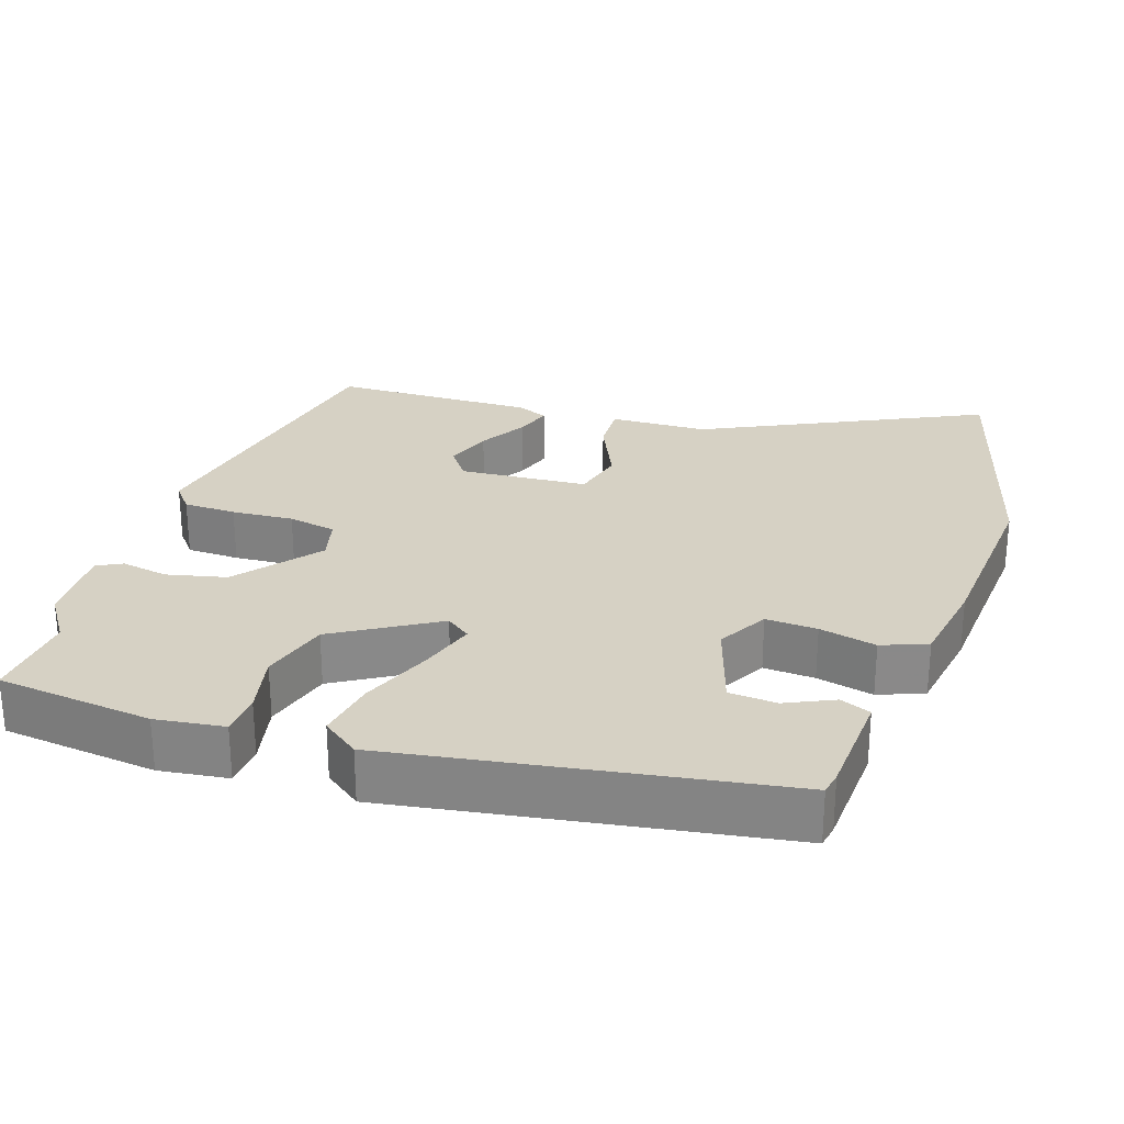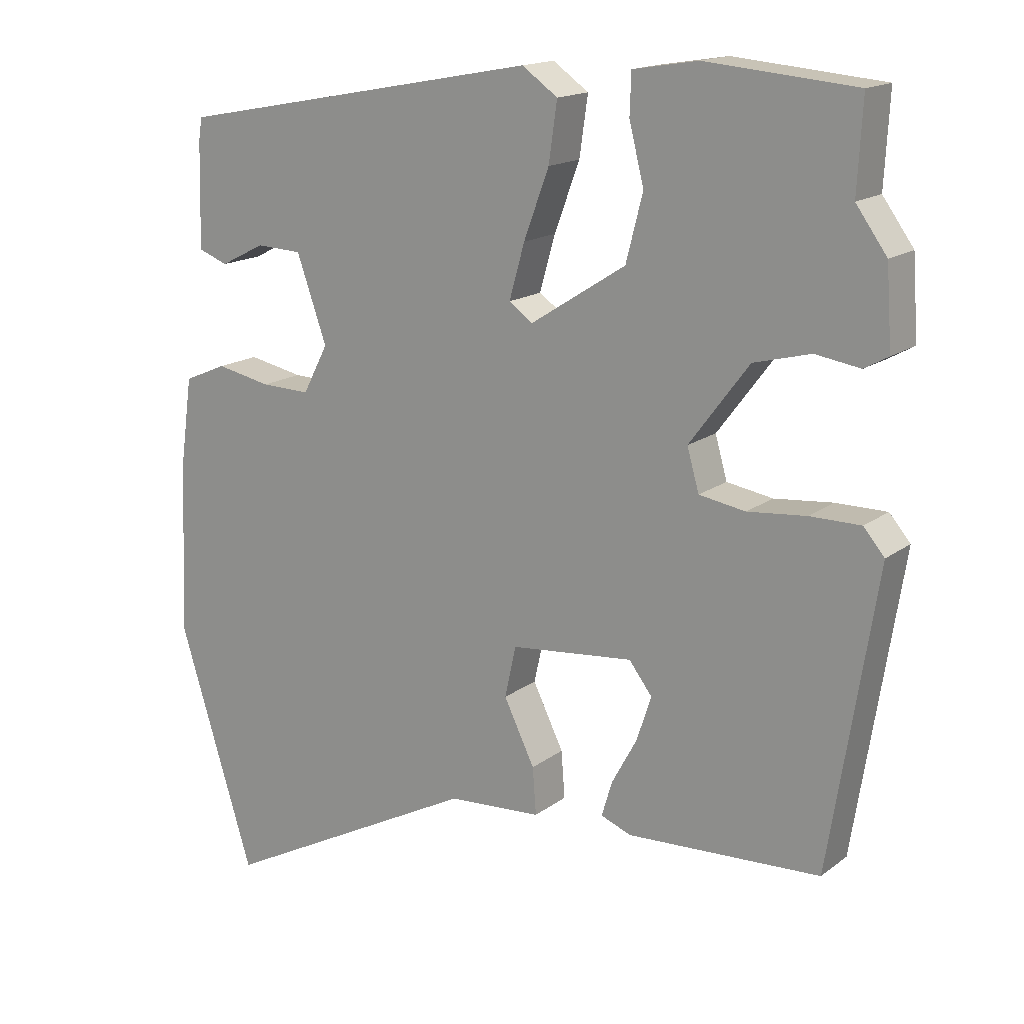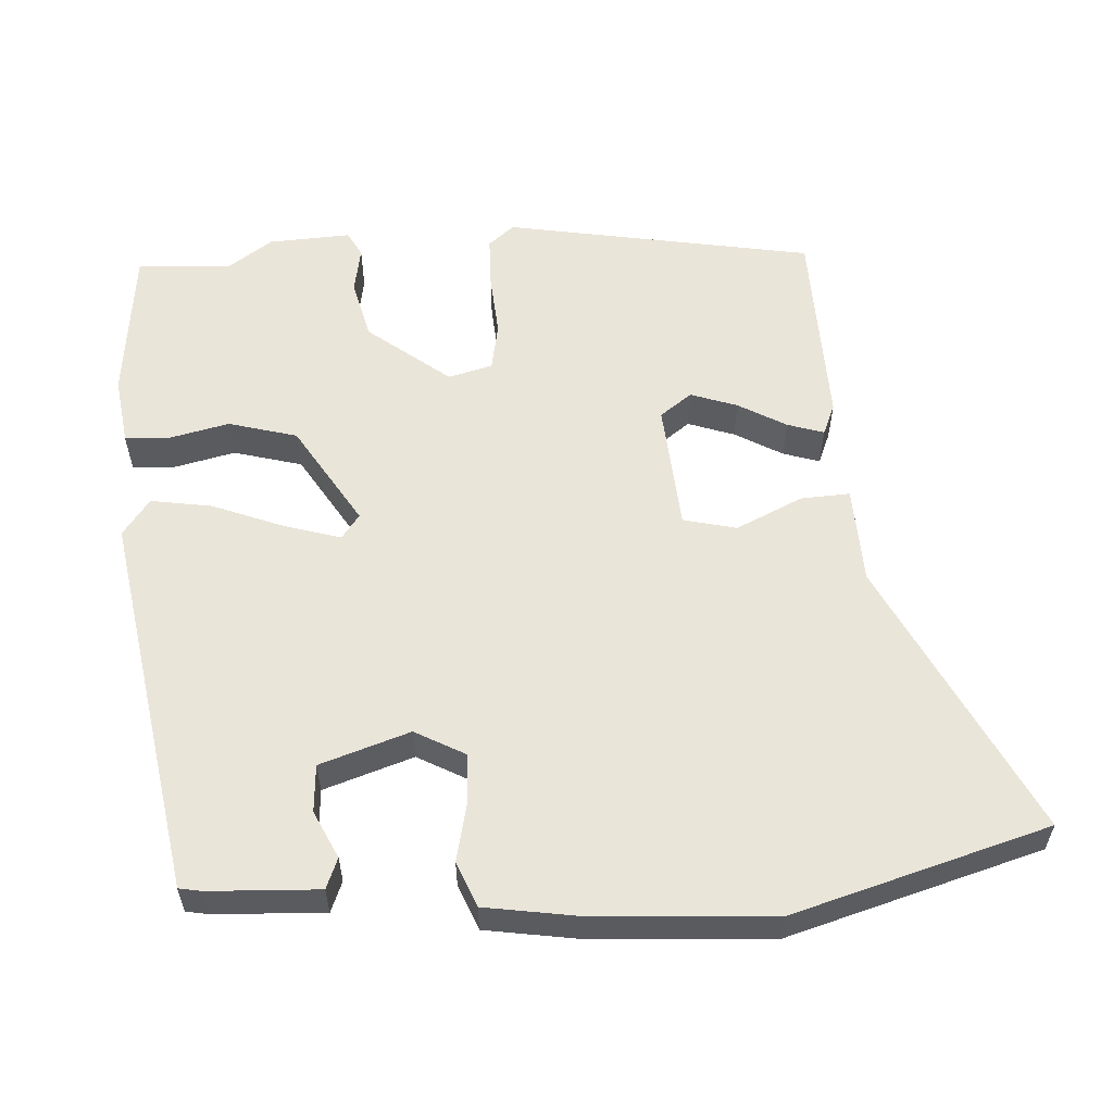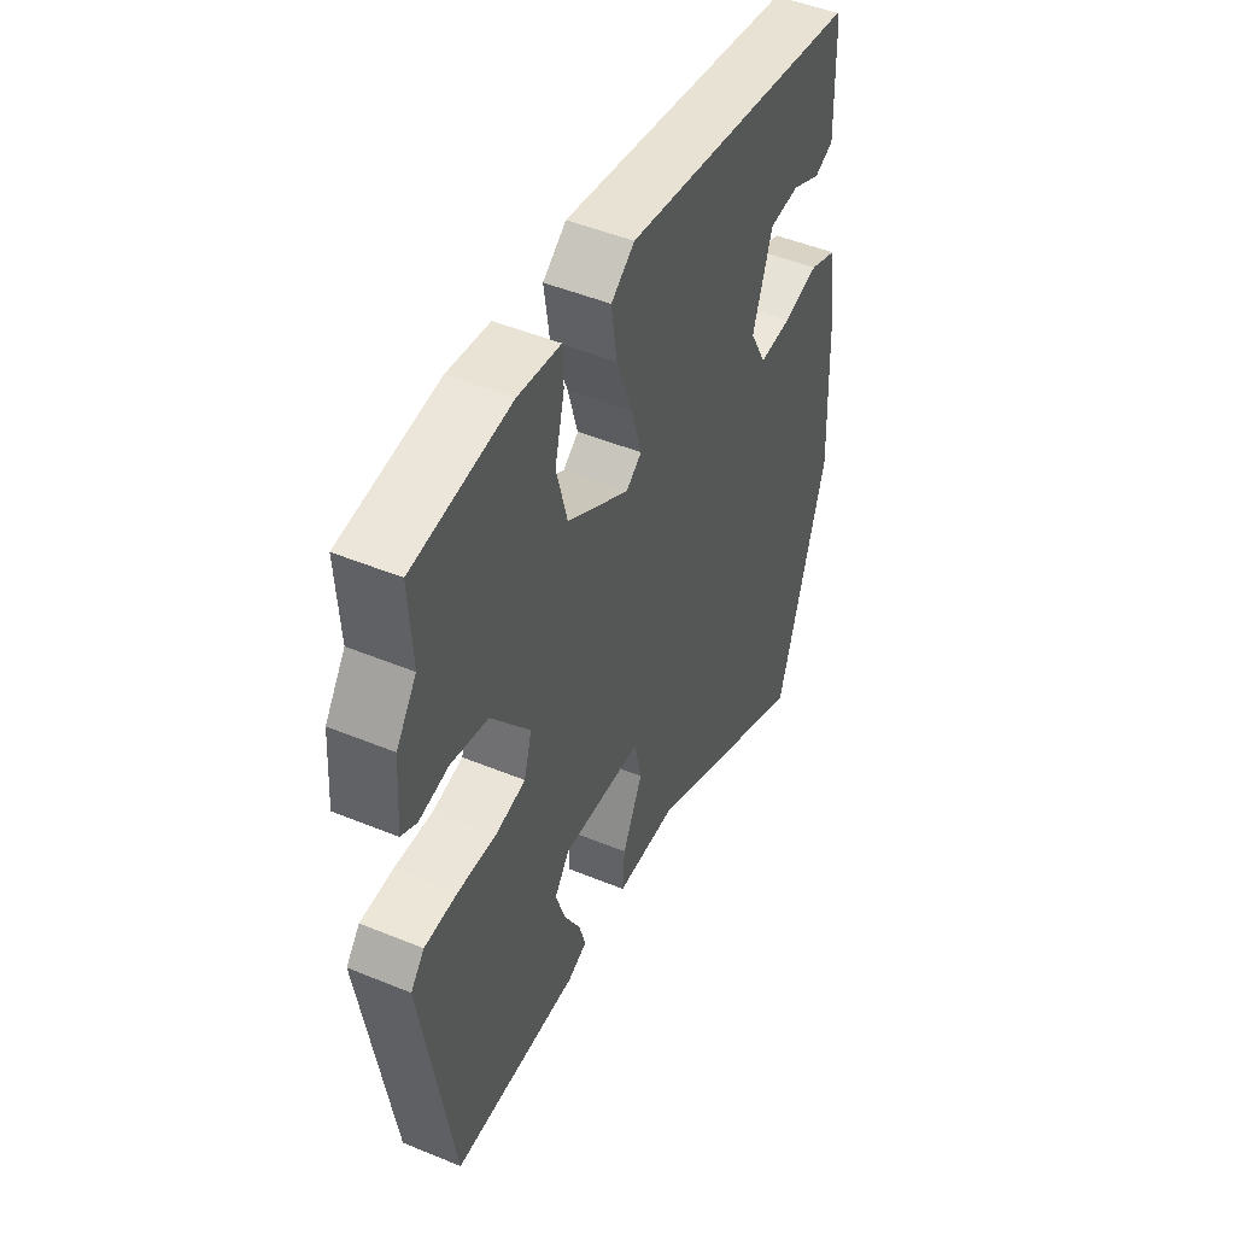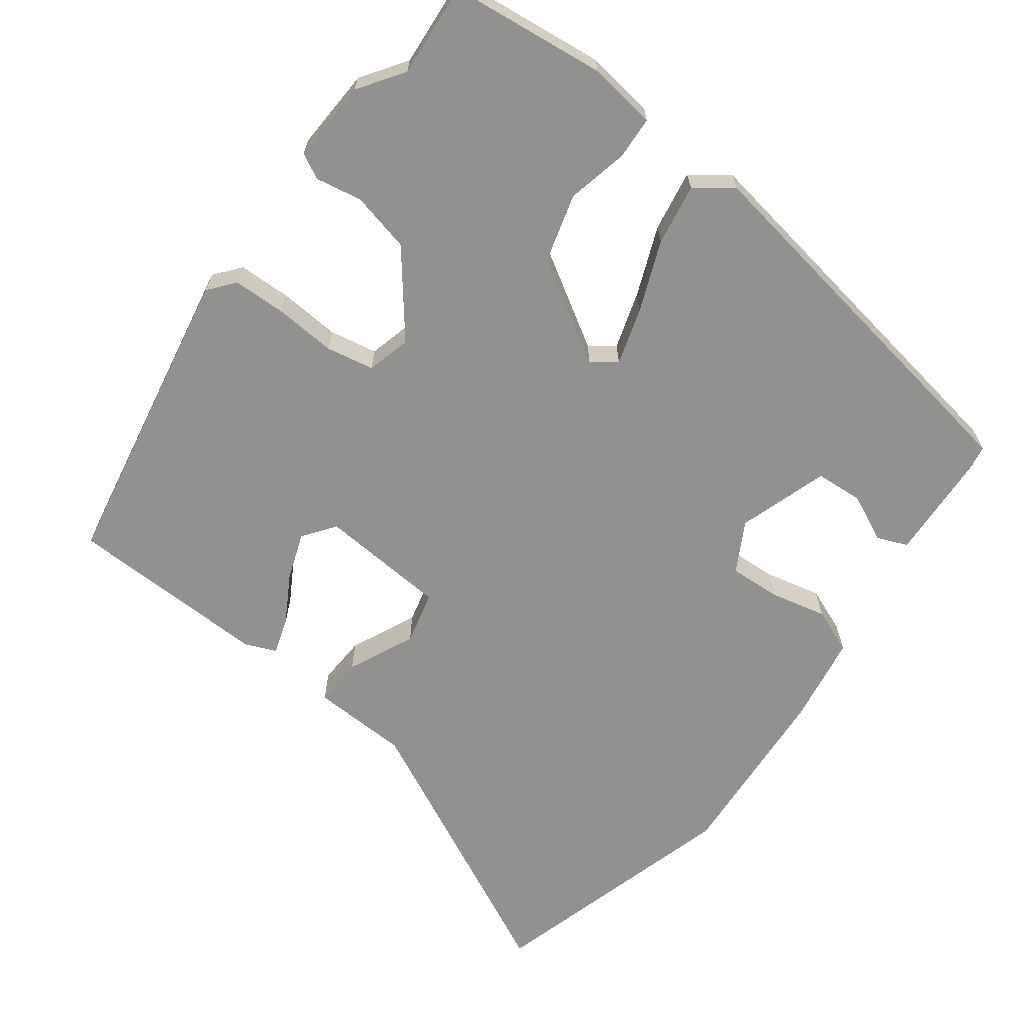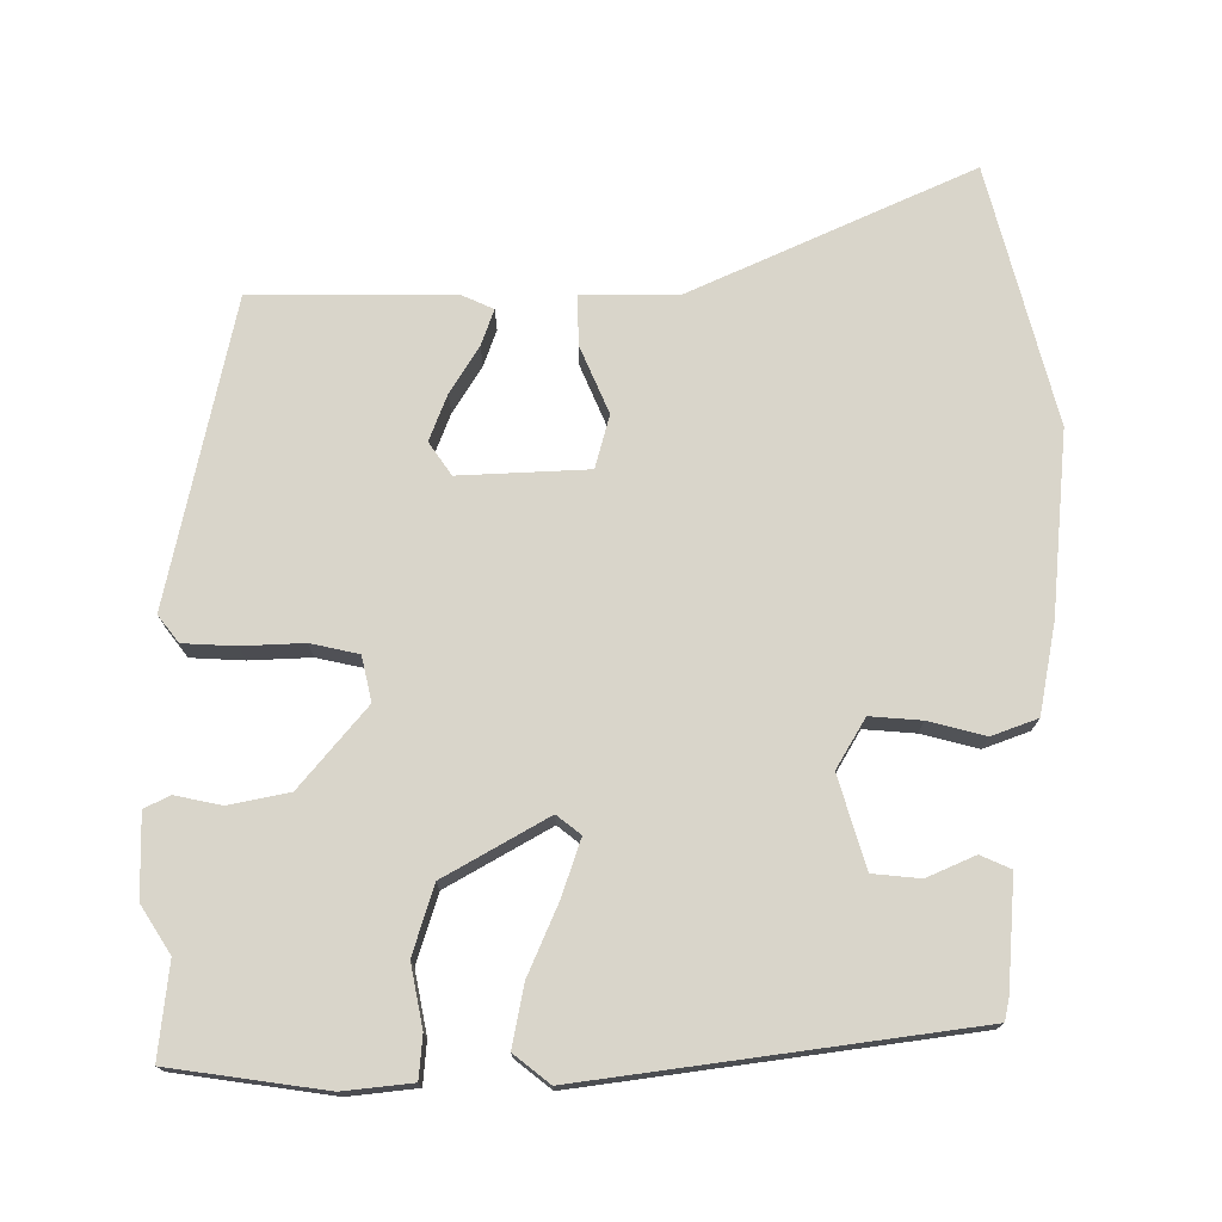
<metadata>
{"format":"obj","ext":"obj","renderer":"f3d","projection":"perspective","resolution":1024,"background":"white","views":[{"elev":27.0,"azim":19.9,"up":"+Y"},{"elev":16.1,"azim":-145.9,"up":"+Z"},{"elev":57.7,"azim":87.6,"up":"+Y"},{"elev":48.6,"azim":-65.4,"up":"+Z"},{"elev":-66.0,"azim":-35.4,"up":"+Y"},{"elev":74.4,"azim":2.8,"up":"+Y"}]}
</metadata>
<code>
v -0.493 0.07 0.377
v -0.5 0.07 0.505
v -0.287 0.07 0.524
v -0.194 0.07 0.509
v -0.192 0.07 0.451
v -0.213 0.07 0.367
v -0.189 0.07 0.273
v -0.053 0.07 0.186
v -0.019 0.07 0.21
v -0.041 0.07 0.288
v -0.077 0.07 0.385
v -0.089 0.07 0.469
v -0.038 0.07 0.505
v 0.484 0.07 0.407
v 0.489 0.07 0.376
v 0.493 0.07 0.226
v 0.451 0.07 0.21
v 0.387 0.07 0.242
v 0.322 0.07 0.239
v 0.279 0.07 0.117
v 0.315 0.07 0.048
v 0.385 0.07 0.05
v 0.463 0.07 0.066
v 0.524 0.07 0.04
v 0.541 0.07 -0.083
v 0.552 0.07 -0.333
v 0.444 0.07 -0.68
v 0.072 0.07 -0.487
v -0.061 0.07 -0.479
v -0.056 0.07 -0.412
v -0.012 0.07 -0.322
v -0.028 0.07 -0.249
v -0.203 0.07 -0.232
v -0.236 0.07 -0.275
v -0.215 0.07 -0.339
v -0.179 0.07 -0.405
v -0.164 0.07 -0.455
v -0.207 0.07 -0.472
v -0.483 0.07 -0.459
v -0.55 0.07 -0.037
v -0.52 0.07 -0.002
v -0.448 0.07 -0.002
v -0.364 0.07 -0.01
v -0.298 0.07 0.001
v -0.281 0.07 0.061
v -0.366 0.07 0.174
v -0.447 0.07 0.195
v -0.511 0.07 0.185
v -0.545 0.07 0.204
v -0.537 0.07 0.316
v -0.493 0 0.377
v -0.5 0 0.505
v -0.287 0 0.524
v -0.194 0 0.509
v -0.192 0 0.451
v -0.213 0 0.367
v -0.189 0 0.273
v -0.053 0 0.186
v -0.019 0 0.21
v -0.041 0 0.288
v -0.077 0 0.385
v -0.089 0 0.469
v -0.038 0 0.505
v 0.484 0 0.407
v 0.489 0 0.376
v 0.493 0 0.226
v 0.451 0 0.21
v 0.387 0 0.242
v 0.322 0 0.239
v 0.279 0 0.117
v 0.315 0 0.048
v 0.385 0 0.05
v 0.463 0 0.066
v 0.524 0 0.04
v 0.541 0 -0.083
v 0.552 0 -0.333
v 0.444 0 -0.68
v 0.072 0 -0.487
v -0.061 0 -0.479
v -0.056 0 -0.412
v -0.012 0 -0.322
v -0.028 0 -0.249
v -0.203 0 -0.232
v -0.236 0 -0.275
v -0.215 0 -0.339
v -0.179 0 -0.405
v -0.164 0 -0.455
v -0.207 0 -0.472
v -0.483 0 -0.459
v -0.55 0 -0.037
v -0.52 0 -0.002
v -0.448 0 -0.002
v -0.364 0 -0.01
v -0.298 0 0.001
v -0.281 0 0.061
v -0.366 0 0.174
v -0.447 0 0.195
v -0.511 0 0.185
v -0.545 0 0.204
v -0.537 0 0.316
f 47 48 49 50
f 46 47 50 1
f 45 46 1 2
f 40 41 42 43
f 38 39 40 43
f 38 43 44
f 35 36 37 38
f 34 35 38
f 34 38 44
f 33 34 44 45
f 28 29 30 31
f 28 31 32
f 27 28 32
f 26 27 32
f 25 26 32
f 22 23 24 25
f 21 22 25 32
f 20 21 32 33
f 15 16 17 18
f 15 18 19
f 14 15 19
f 13 14 19
f 10 11 12 13
f 9 10 13 19
f 8 9 19 20
f 3 4 5 6
f 45 2 3 6
f 45 6 7
f 8 20 33 45
f 7 8 45
f 100 99 98 97
f 51 100 97 96
f 52 51 96 95
f 93 92 91 90
f 93 90 89 88
f 94 93 88
f 88 87 86 85
f 88 85 84
f 94 88 84
f 95 94 84 83
f 81 80 79 78
f 82 81 78
f 82 78 77
f 82 77 76
f 82 76 75
f 75 74 73 72
f 82 75 72 71
f 83 82 71 70
f 68 67 66 65
f 69 68 65
f 69 65 64
f 69 64 63
f 63 62 61 60
f 69 63 60 59
f 70 69 59 58
f 56 55 54 53
f 56 53 52 95
f 57 56 95
f 95 83 70 58
f 95 58 57
f 1 51 52 2
f 2 52 53 3
f 3 53 54 4
f 4 54 55 5
f 5 55 56 6
f 6 56 57 7
f 7 57 58 8
f 8 58 59 9
f 9 59 60 10
f 10 60 61 11
f 11 61 62 12
f 12 62 63 13
f 13 63 64 14
f 14 64 65 15
f 15 65 66 16
f 16 66 67 17
f 17 67 68 18
f 18 68 69 19
f 19 69 70 20
f 20 70 71 21
f 21 71 72 22
f 22 72 73 23
f 23 73 74 24
f 24 74 75 25
f 25 75 76 26
f 26 76 77 27
f 27 77 78 28
f 28 78 79 29
f 29 79 80 30
f 30 80 81 31
f 31 81 82 32
f 32 82 83 33
f 33 83 84 34
f 34 84 85 35
f 35 85 86 36
f 36 86 87 37
f 37 87 88 38
f 38 88 89 39
f 39 89 90 40
f 40 90 91 41
f 41 91 92 42
f 42 92 93 43
f 43 93 94 44
f 44 94 95 45
f 45 95 96 46
f 46 96 97 47
f 47 97 98 48
f 48 98 99 49
f 49 99 100 50
f 50 100 51 1

</code>
